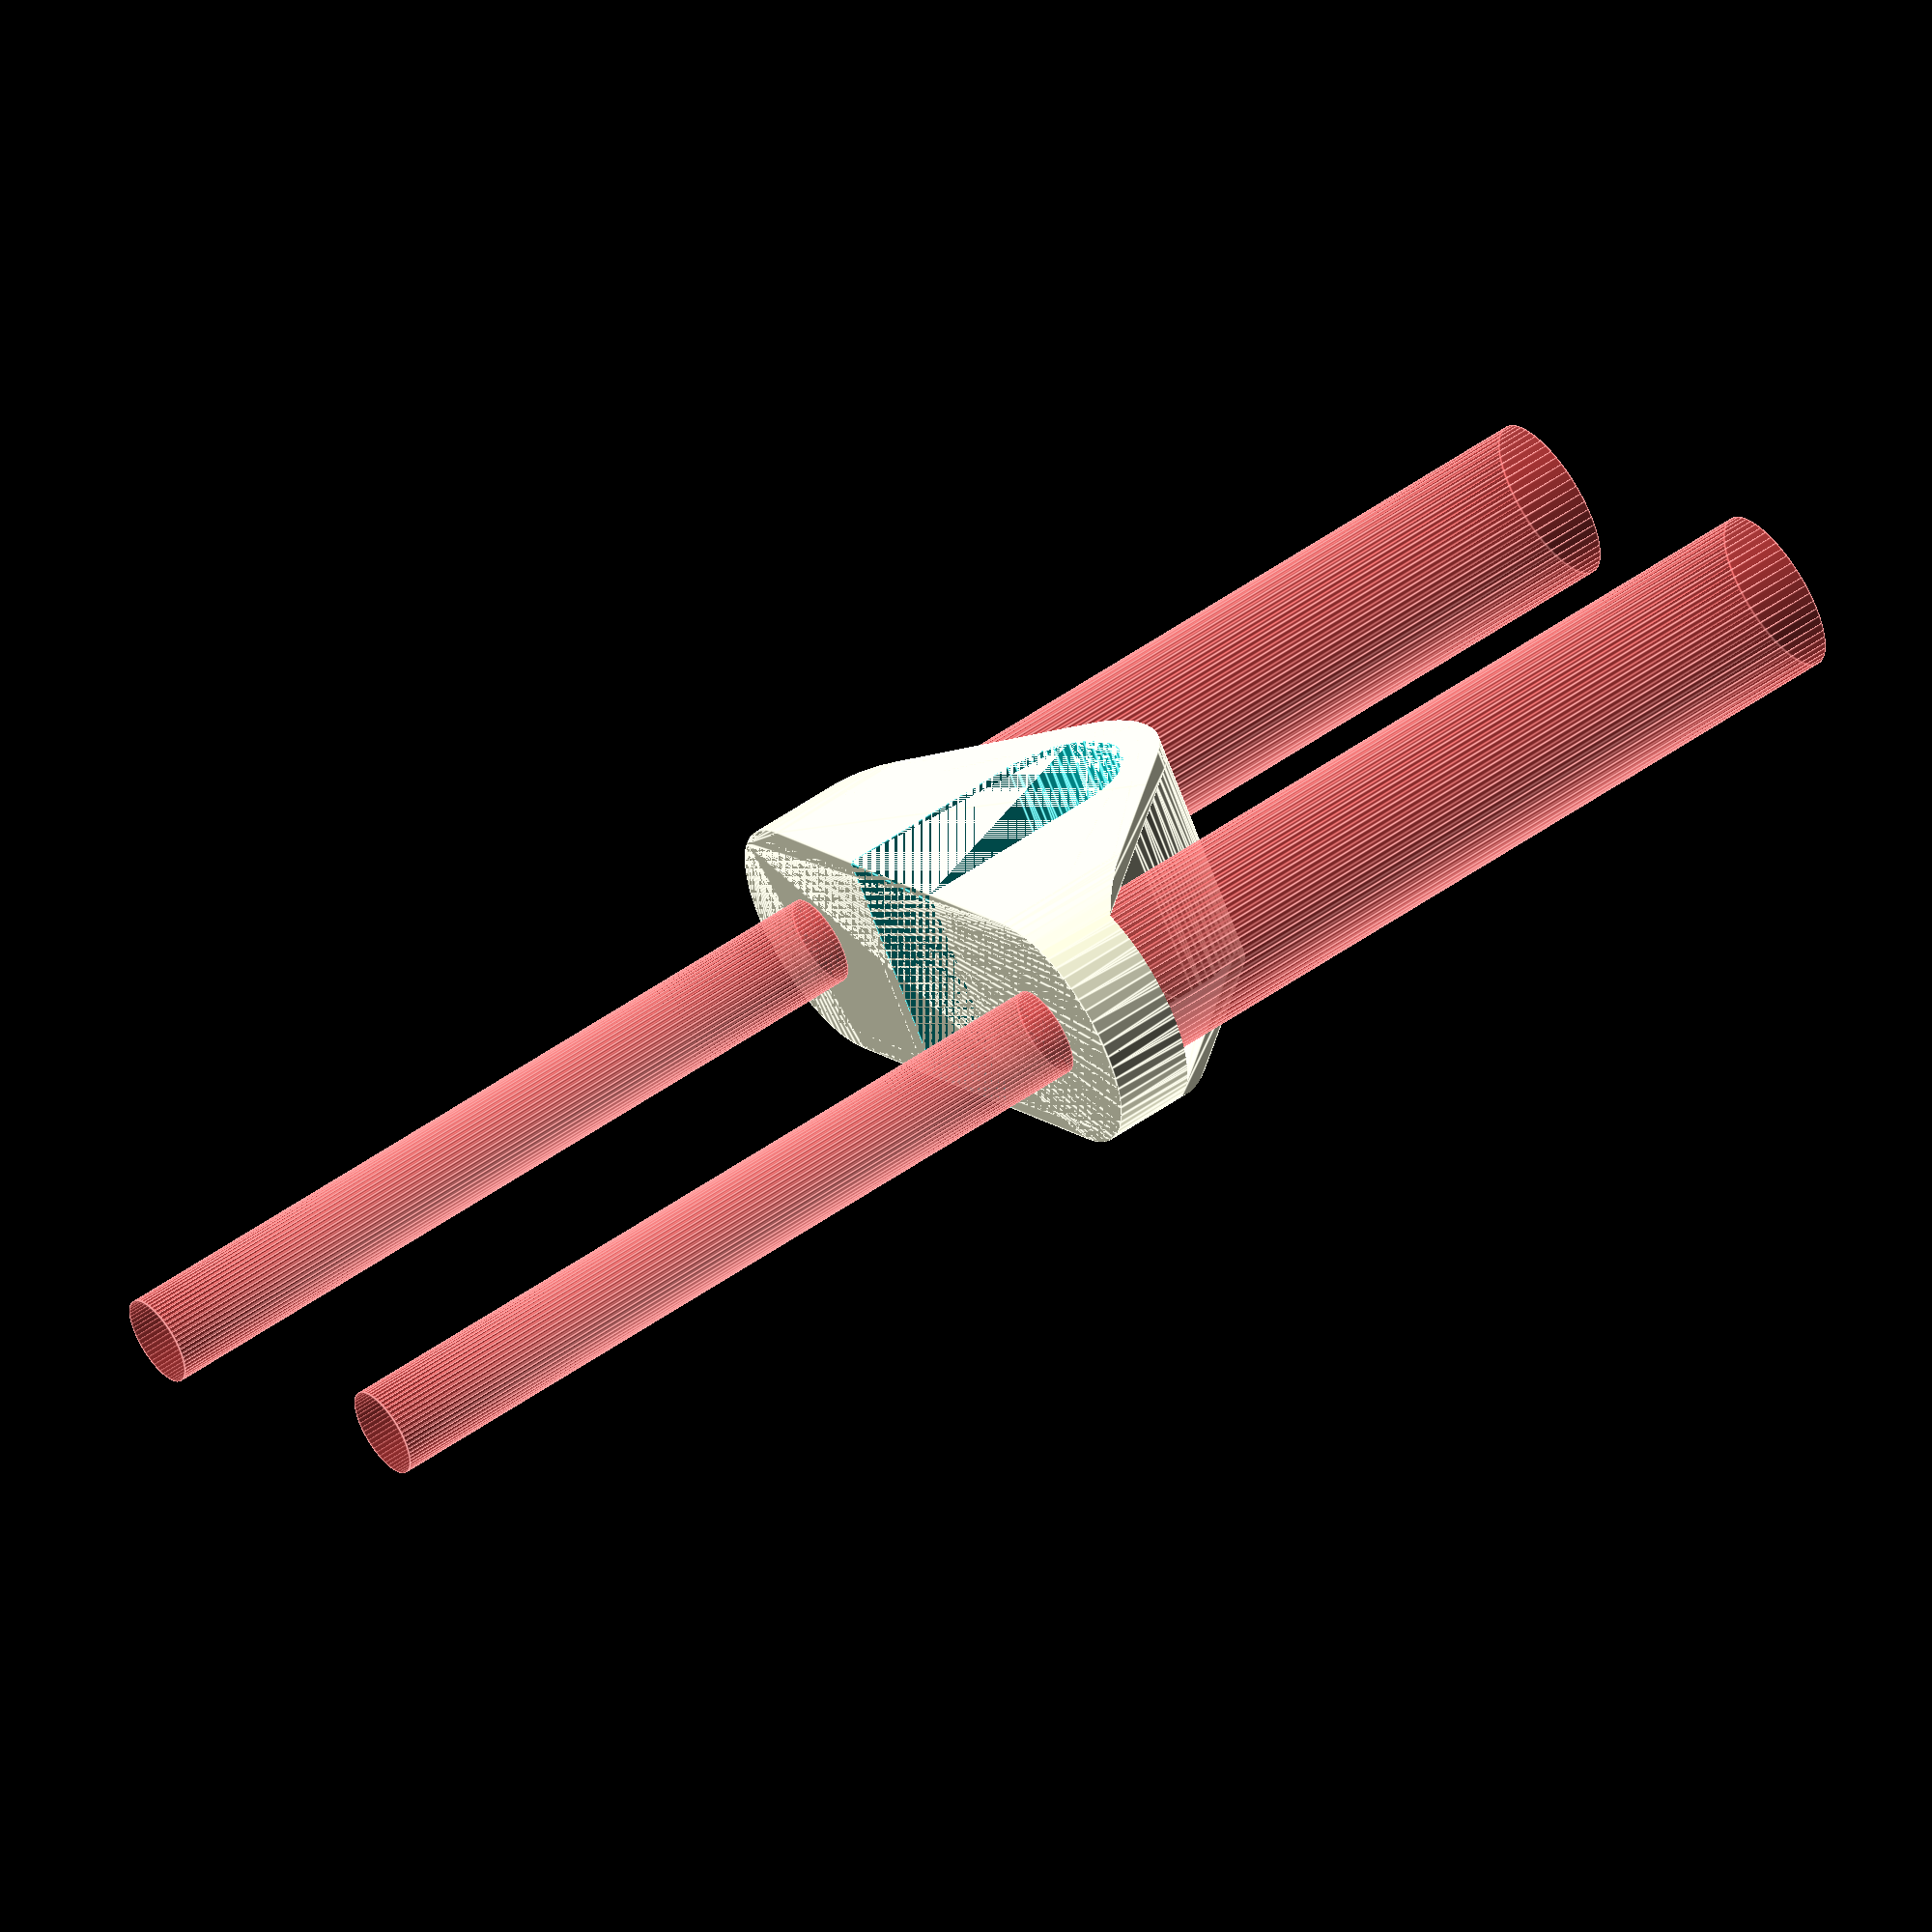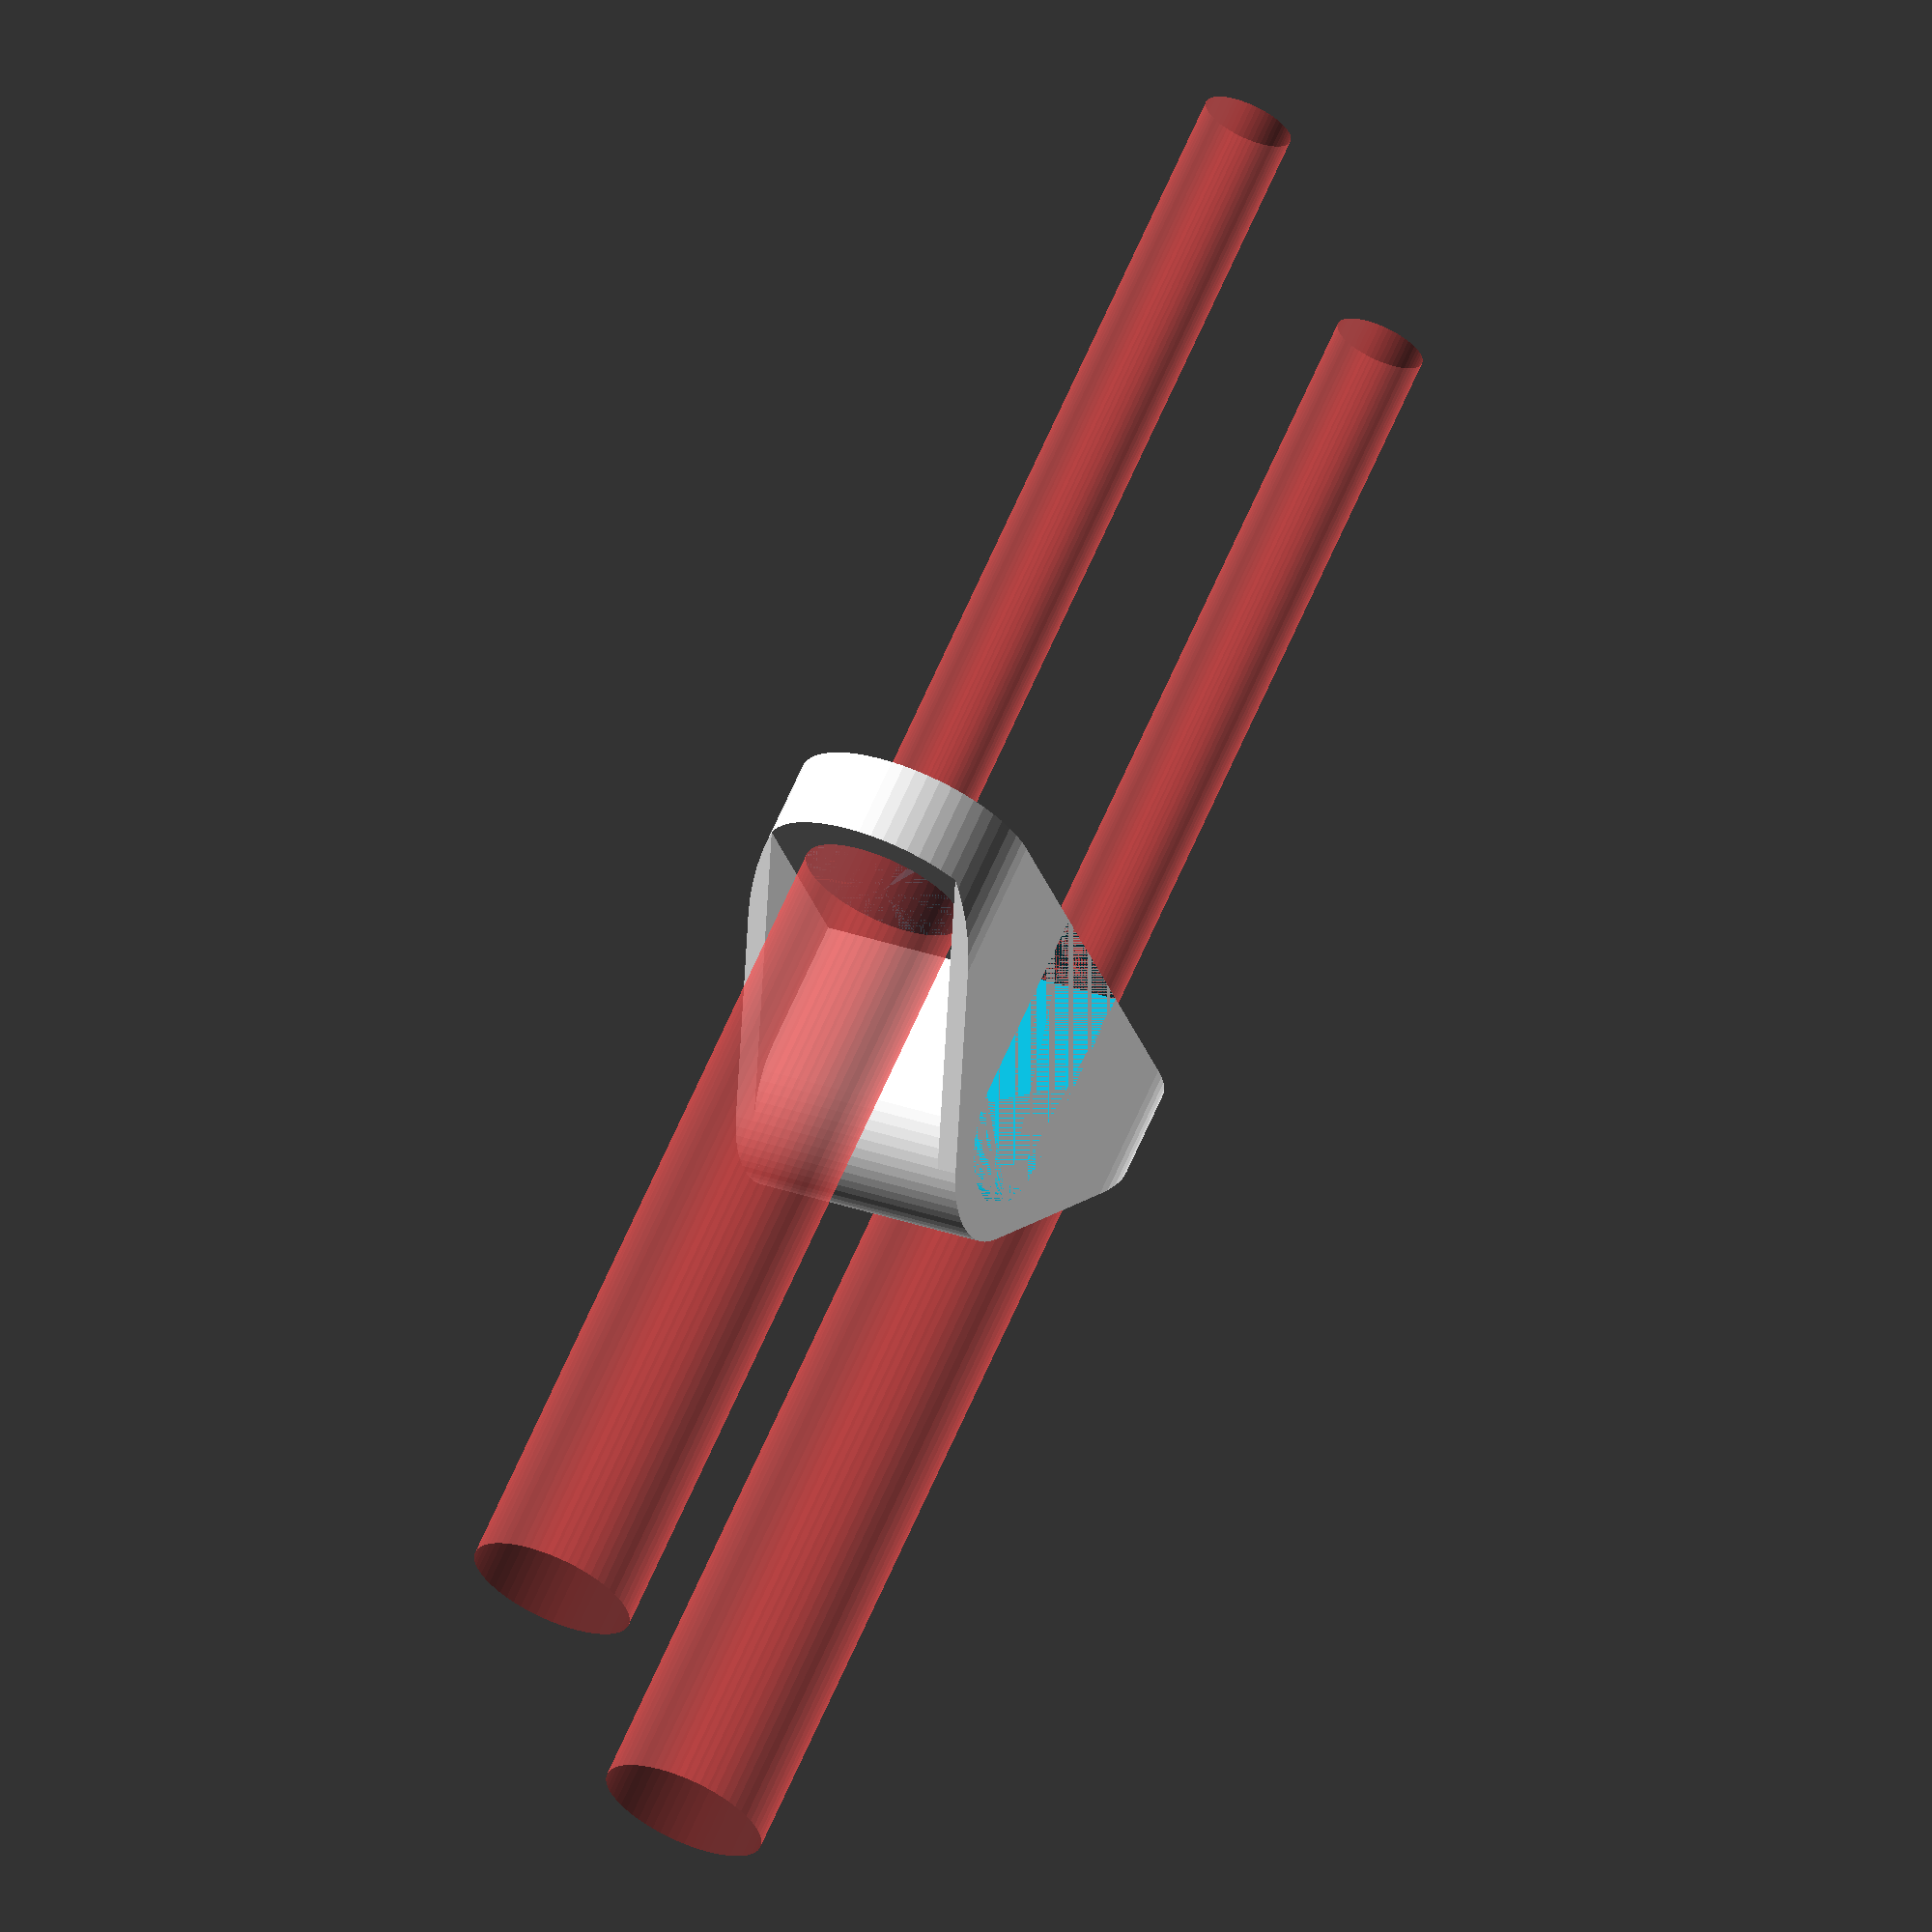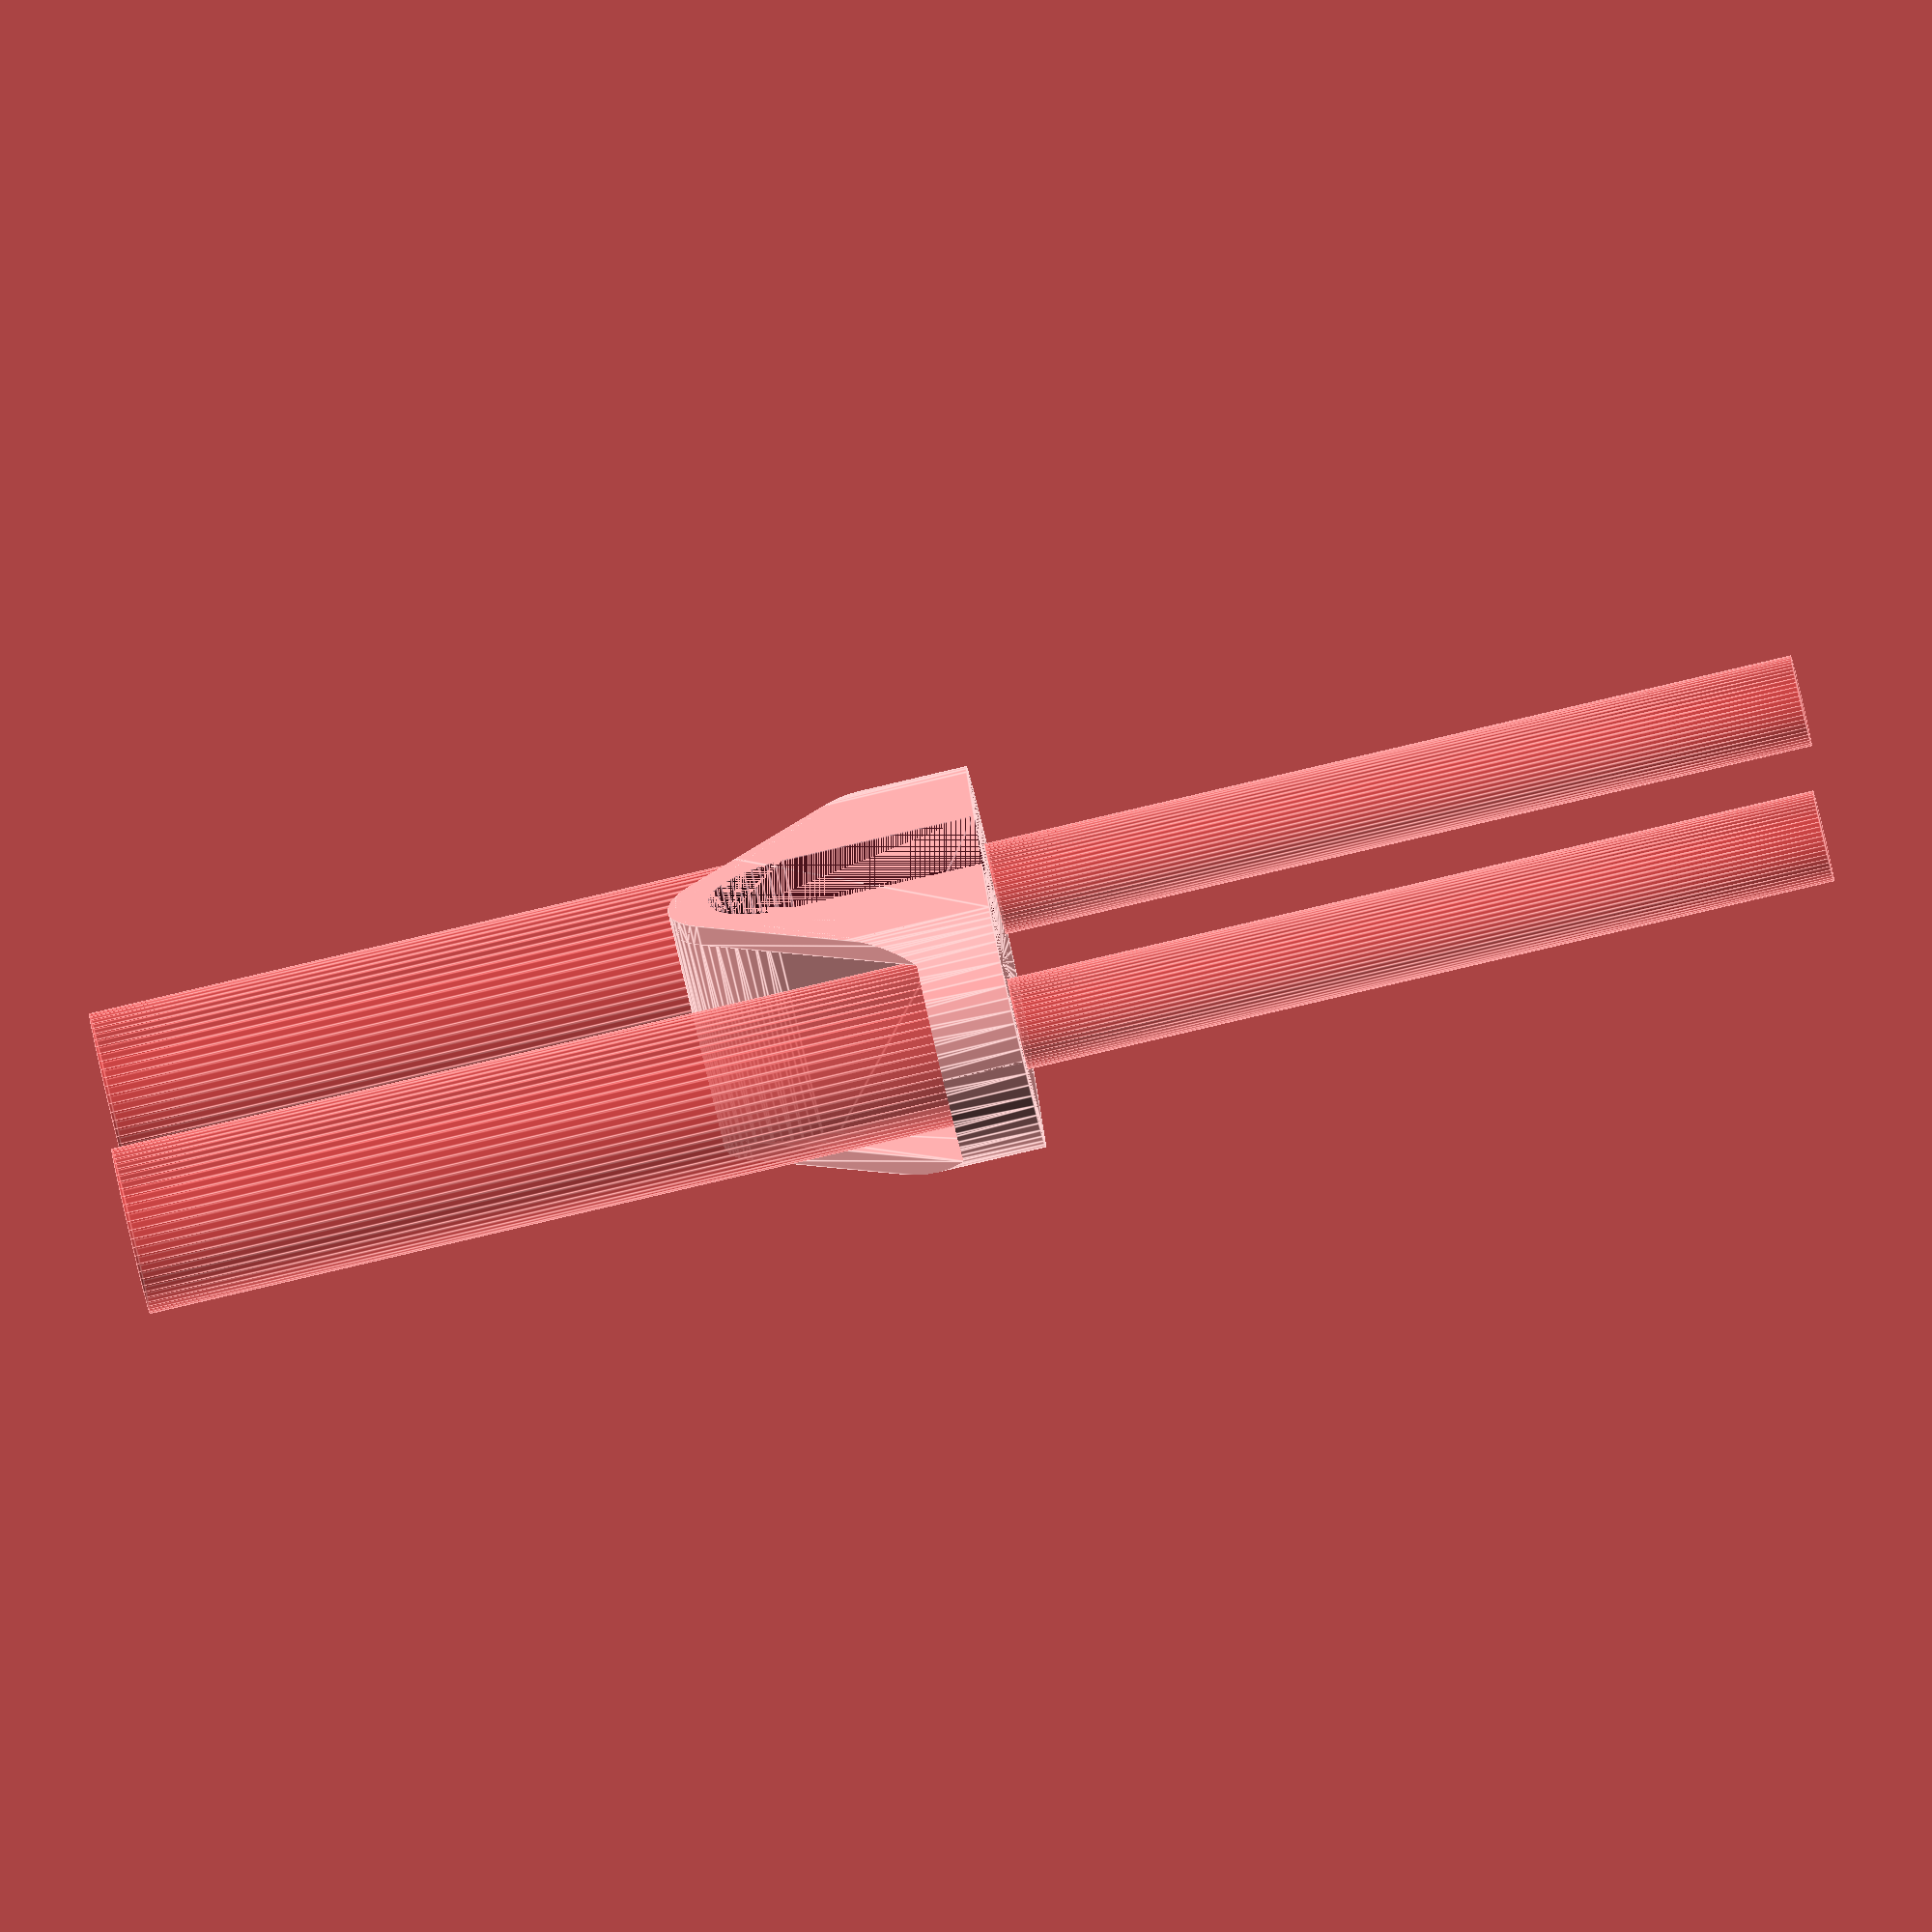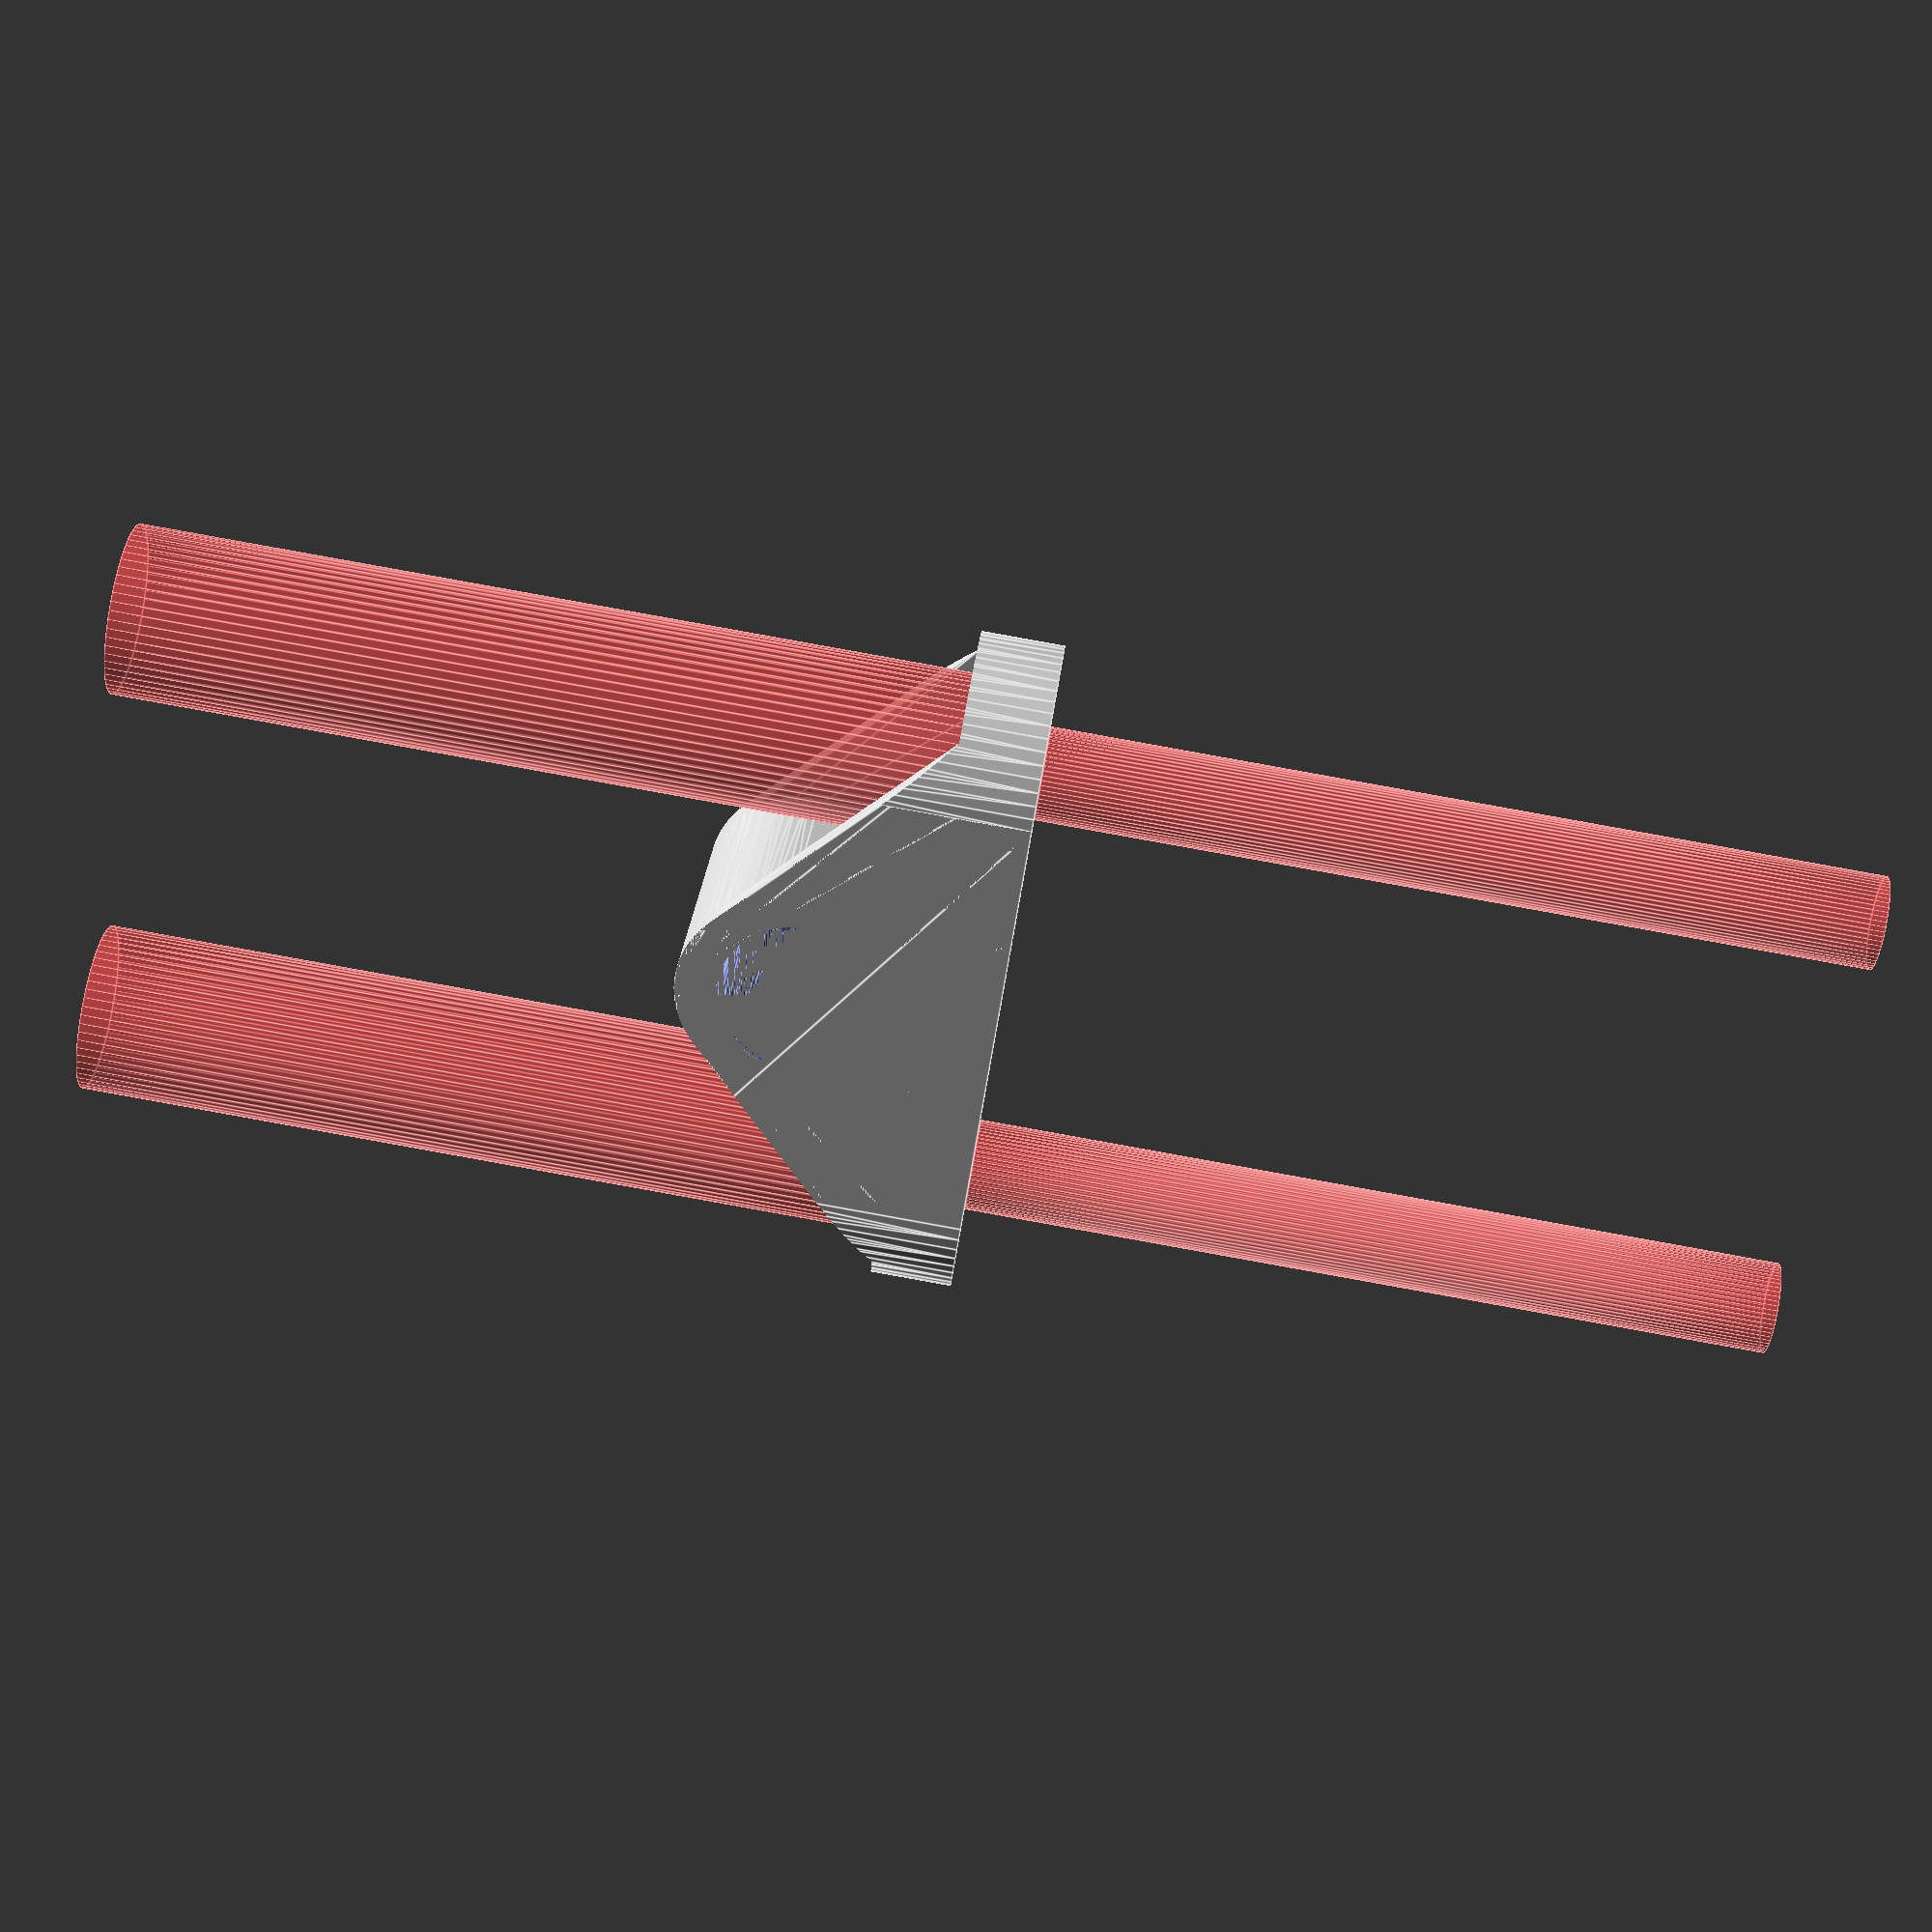
<openscad>

//The diameter of your pipe
pipe_d = 7.8;

//The lift your pipe from surface
pipe_lift = 5.6;

//Measurements for the screw

//Screw Thread Diameter
screw_d = 4.5;

//Screw Head Diameter
screwh_d = 8.2; //8.2

//Screw Coutersunk depth
screw_trans = 4;

//Generate support for the bridge
support_d = 0;

//Thickness of the base
base_thickness = 4;

//Thickness of the structure
mount_t = 1; //mount thickness




base_thick = max(base_thickness,screw_trans);

pipe_r = pipe_d/2;

mount_d = screwh_d + mount_t *2 + 2; //mount depth

mount_w = pipe_d + (mount_d + mount_t) * 2;  //mount wings width

mount_w_trust =  mount_w - mount_d + 2*sqrt(pow(mount_d/2,2)-pow(mount_d/2-mount_t,2));
    //mount trust width
echo( mount_w_trust);

pipe_rplus = pipe_r + mount_t;//outer pipe

$fn = 60;
module screw (){
	//head
	cylinder(h = 40, r = screwh_d/2, center=false);

	//transition
	
	translate([0,0, -screw_trans])
	cylinder(h = screw_trans, r2 = screwh_d/2, r1 = screw_d /2, center=false);

	//screw shaft
	translate([0, 0, -40- screw_trans])
	cylinder(h = 40, r = screw_d/2, center=false);

}


module trust(){

	//mount_w_trust = mount_w - 6;
	
	hull()
	{
		translate([0, 0, pipe_rplus + pipe_lift])
		rotate([-90, 0, 0])
		cylinder(r = pipe_rplus, h = mount_t, center=false);


		translate([-mount_w_trust/2, 0, 0])
		cube([mount_w_trust,mount_t,base_thick]);
	}
}

//Tunnel
module pipe(piper = pipe_r, heig = 20) {
	hull()
	{
		translate([0, 0, piper + pipe_lift])
		rotate([-90, 0, 0])
		cylinder(r = piper, h = heig, center=false);

		translate([-piper, 0, 0])
		cube([piper*2,heig,1]);
	}
}


module body_raw() {
	translate([-mount_w /2, 0, 0])
	cube([mount_w,mount_d , base_thick]);

	pipe(piper = pipe_rplus, heig = mount_d);

	trust();
	translate([0, mount_d- mount_t, 0])
	trust();
}

module body() {
	intersection() {
		body_raw();
		translate([-(mount_w -mount_d)/2, mount_d/2, 0])
		hull() {
			cylinder( h = pipe_rplus * 2+pipe_lift, r = mount_d/2, center=false);
			translate([mount_w-mount_d, 0, 0])
			cylinder( h = pipe_rplus * 2+pipe_lift, r = mount_d/2, center=false);
		}
	}
}


difference()
{
	body();
	
	//internal pipe
	translate([0, support_d,0])
	pipe(pipe_d/2,mount_d-support_d * 2);
	
	translate([pipe_rplus + mount_d/2, mount_d /2, base_thick])
	#screw();

	translate([-pipe_rplus - mount_d/2, mount_d /2, base_thick])
	#screw();
}


</openscad>
<views>
elev=306.1 azim=34.4 roll=233.2 proj=o view=edges
elev=293.0 azim=71.6 roll=23.6 proj=o view=solid
elev=84.8 azim=102.4 roll=103.2 proj=o view=edges
elev=93.2 azim=32.5 roll=79.8 proj=p view=edges
</views>
